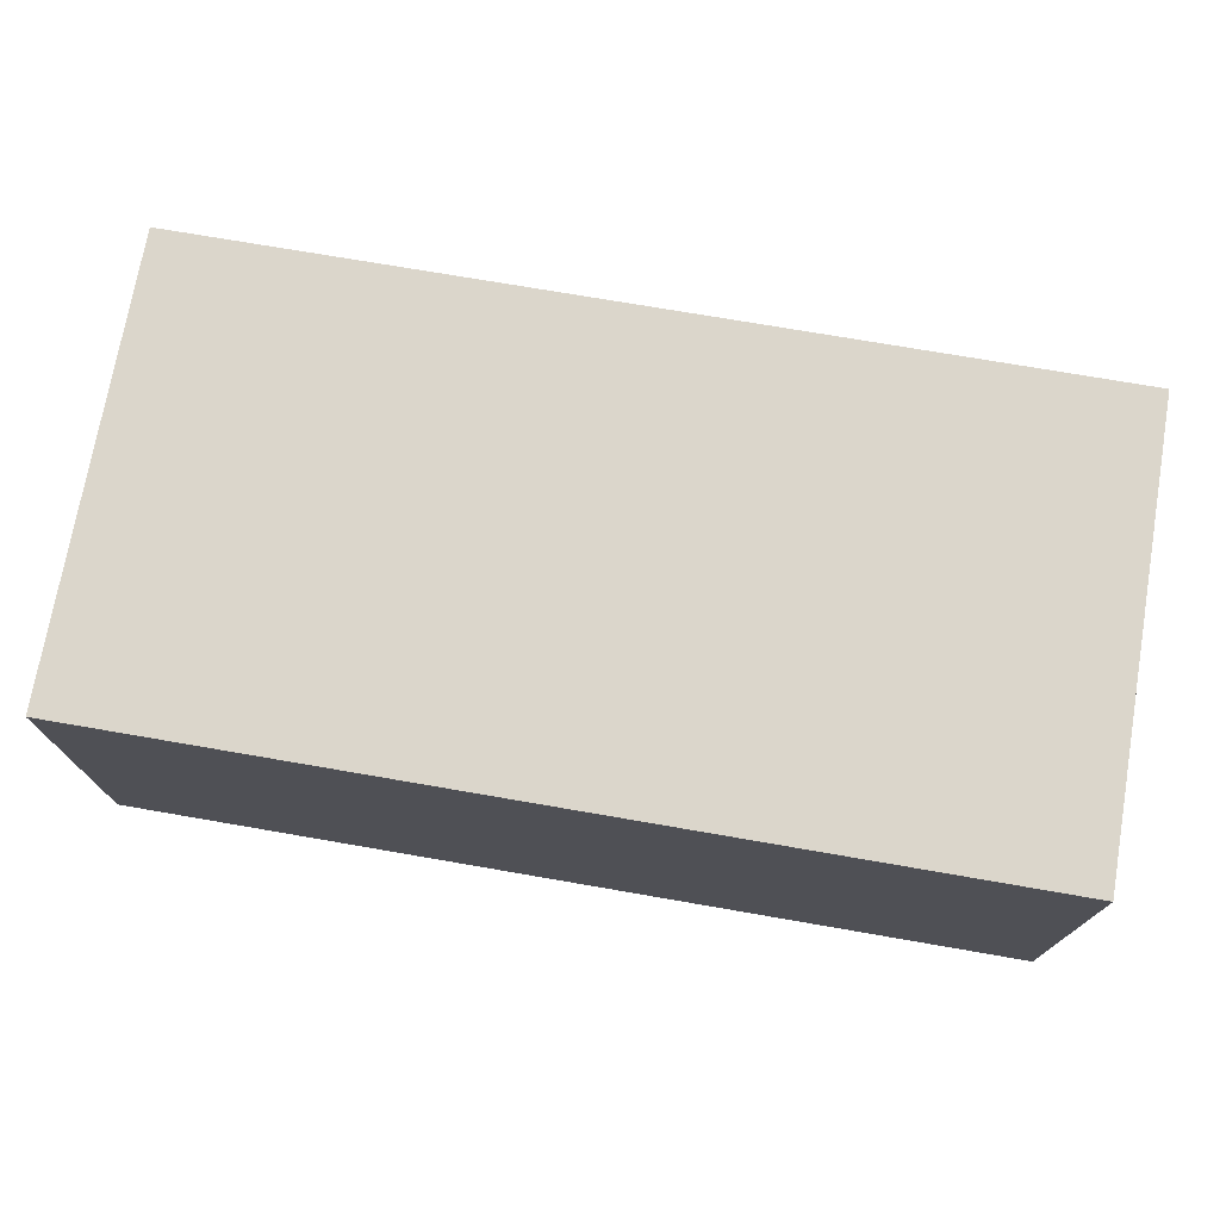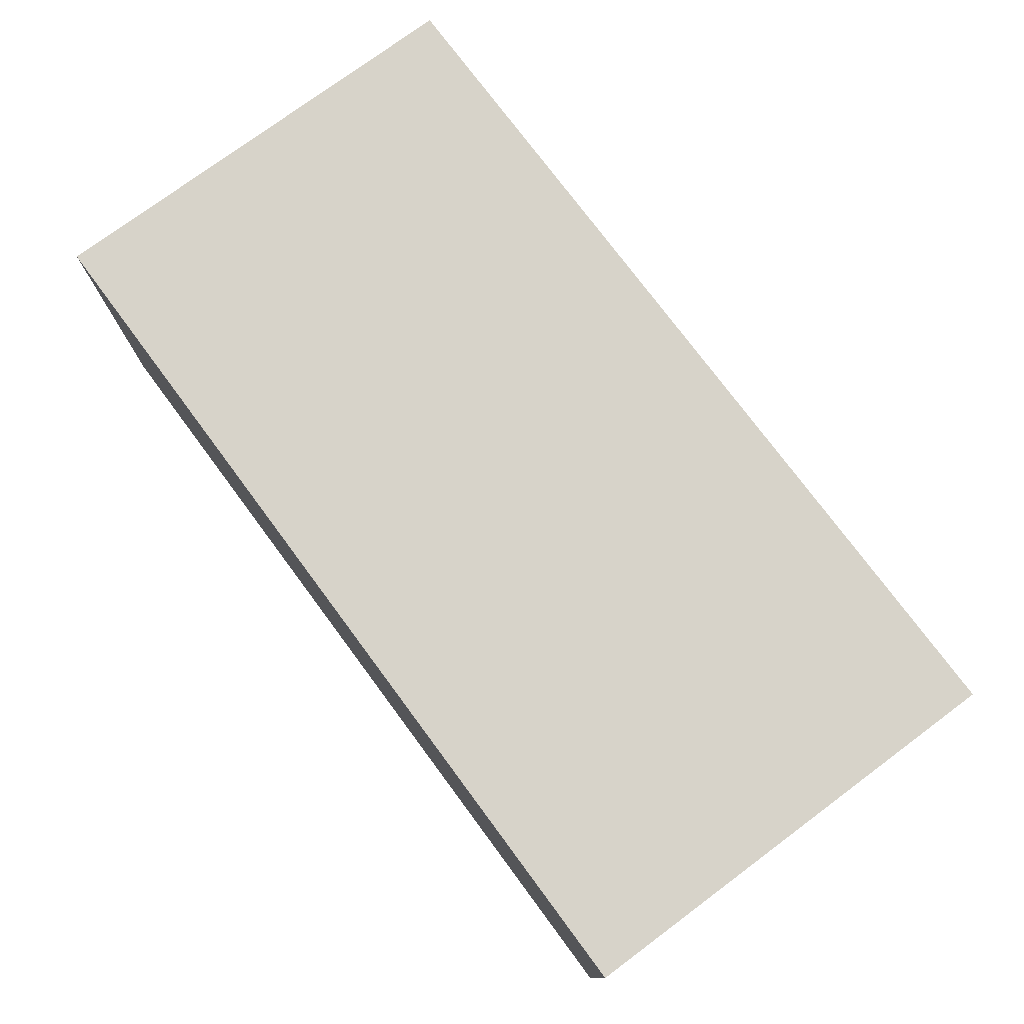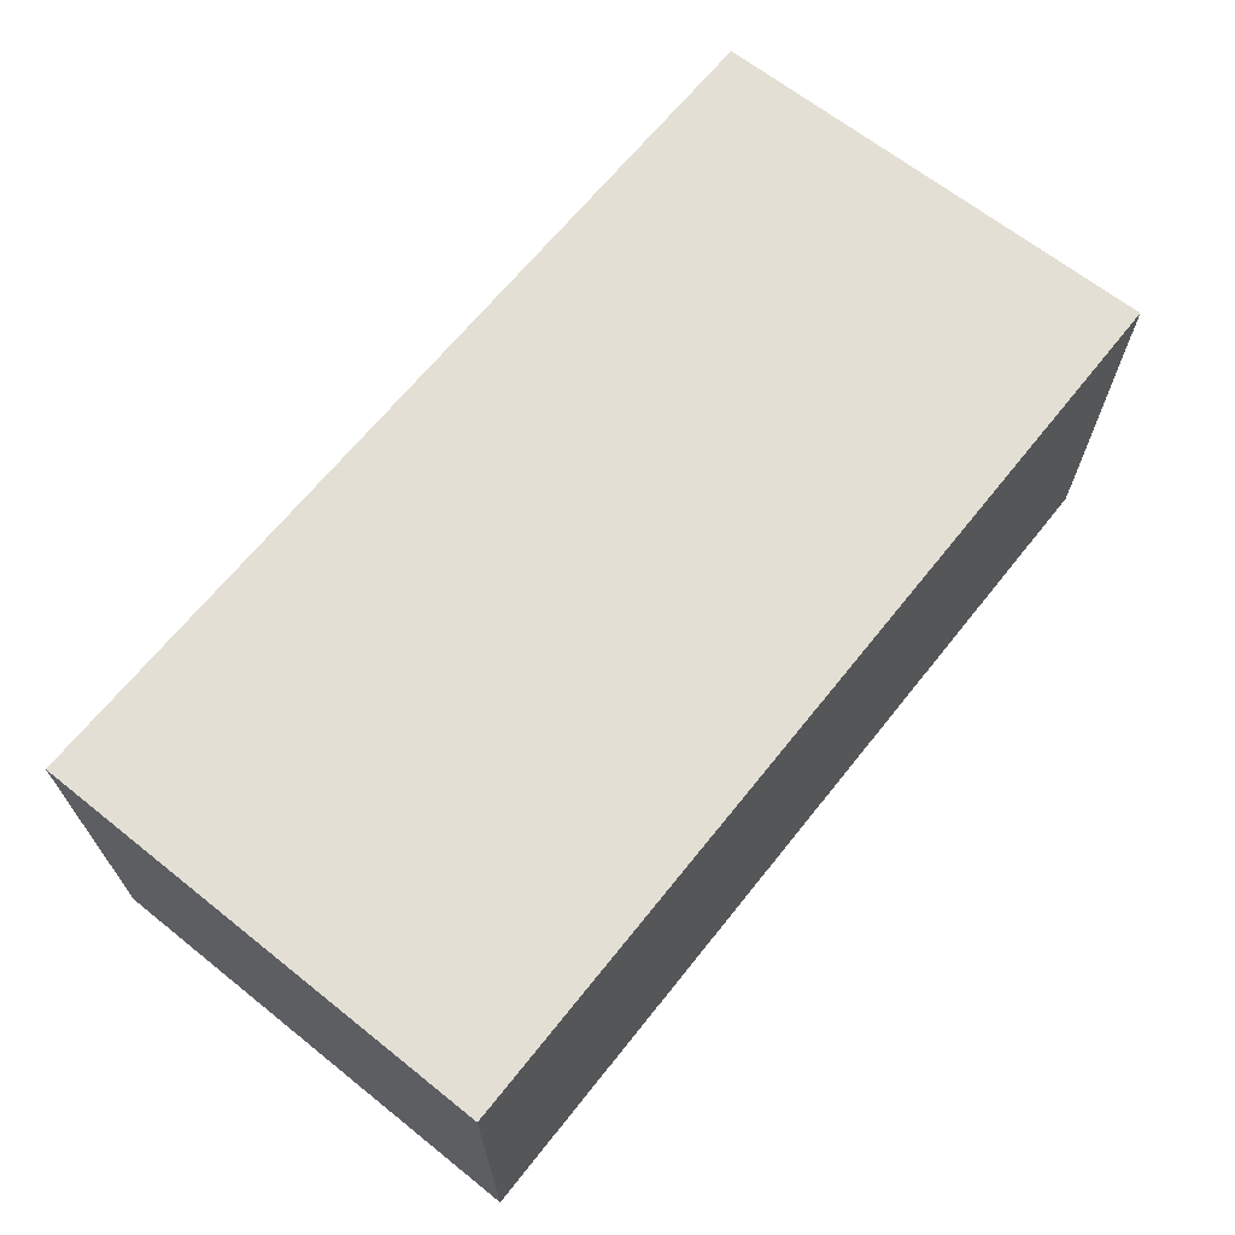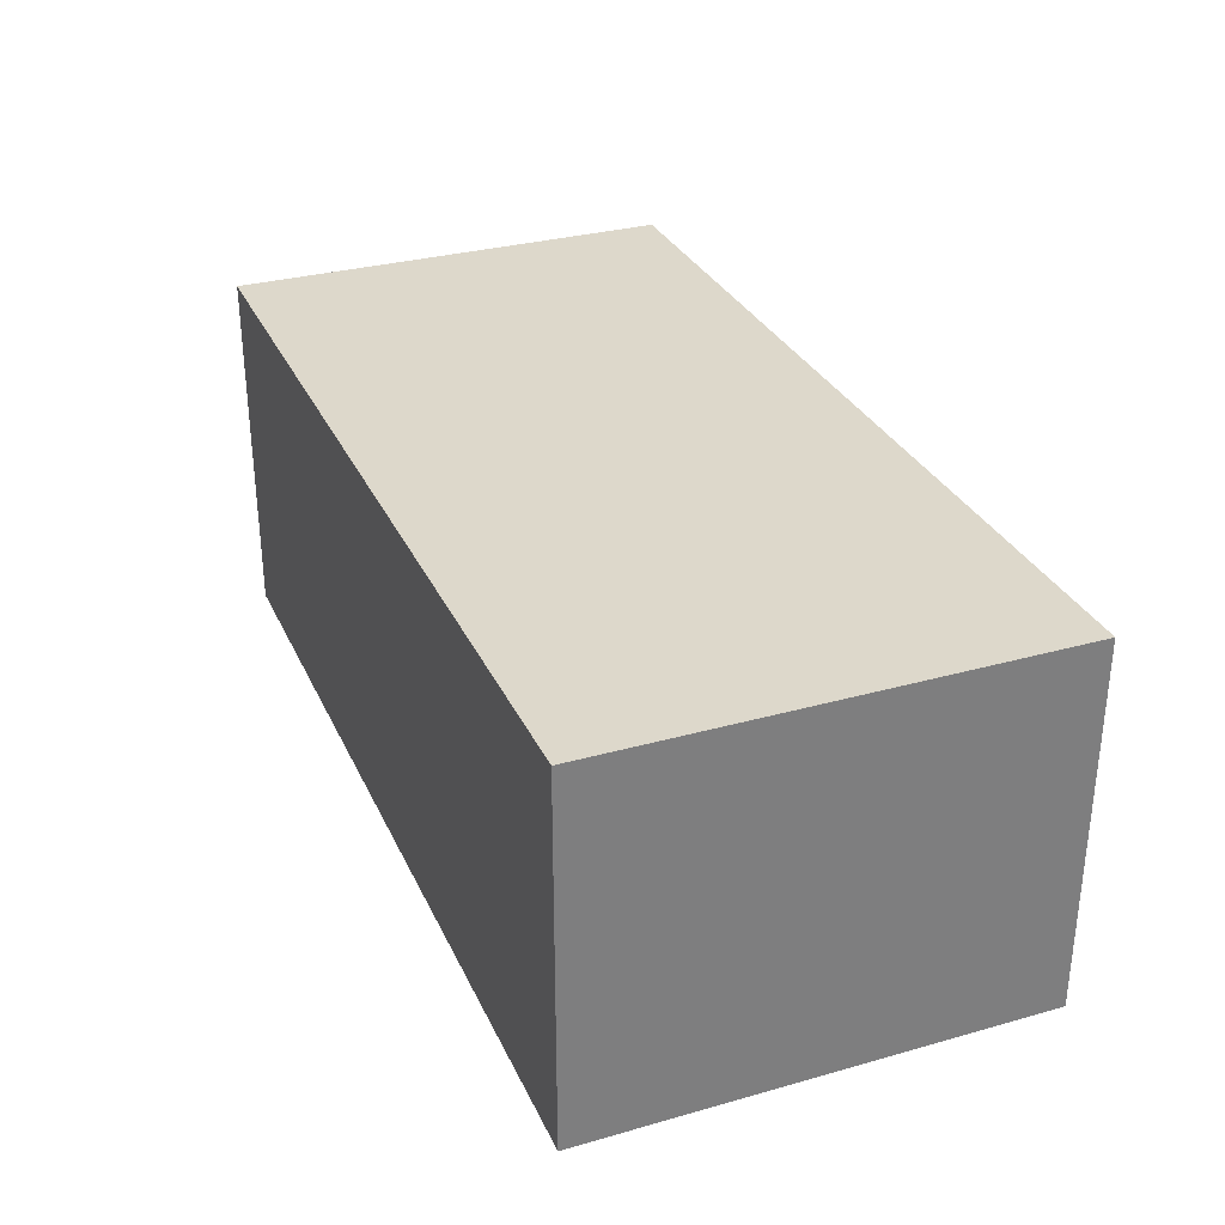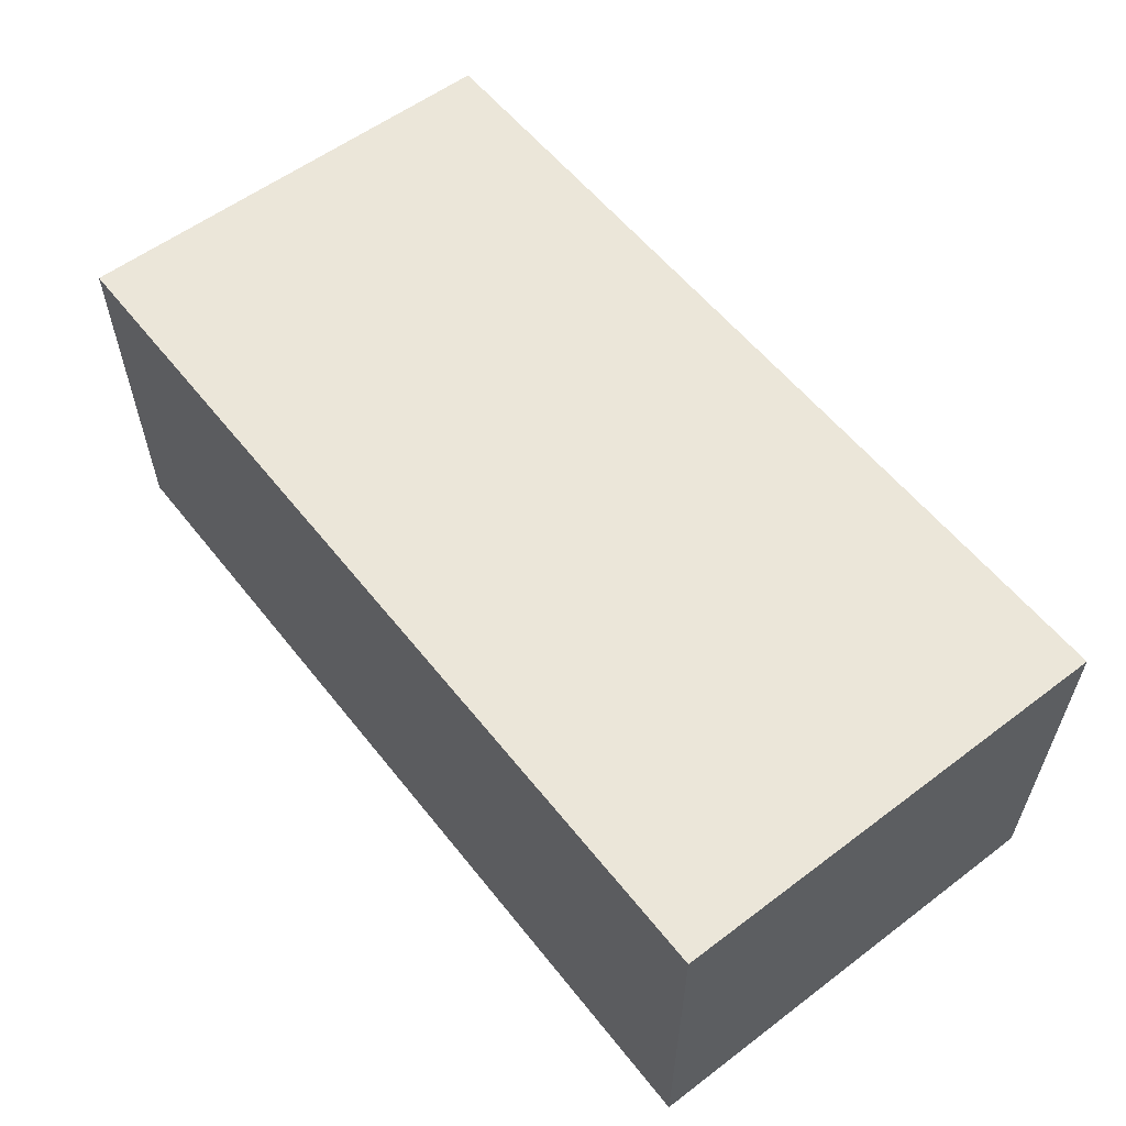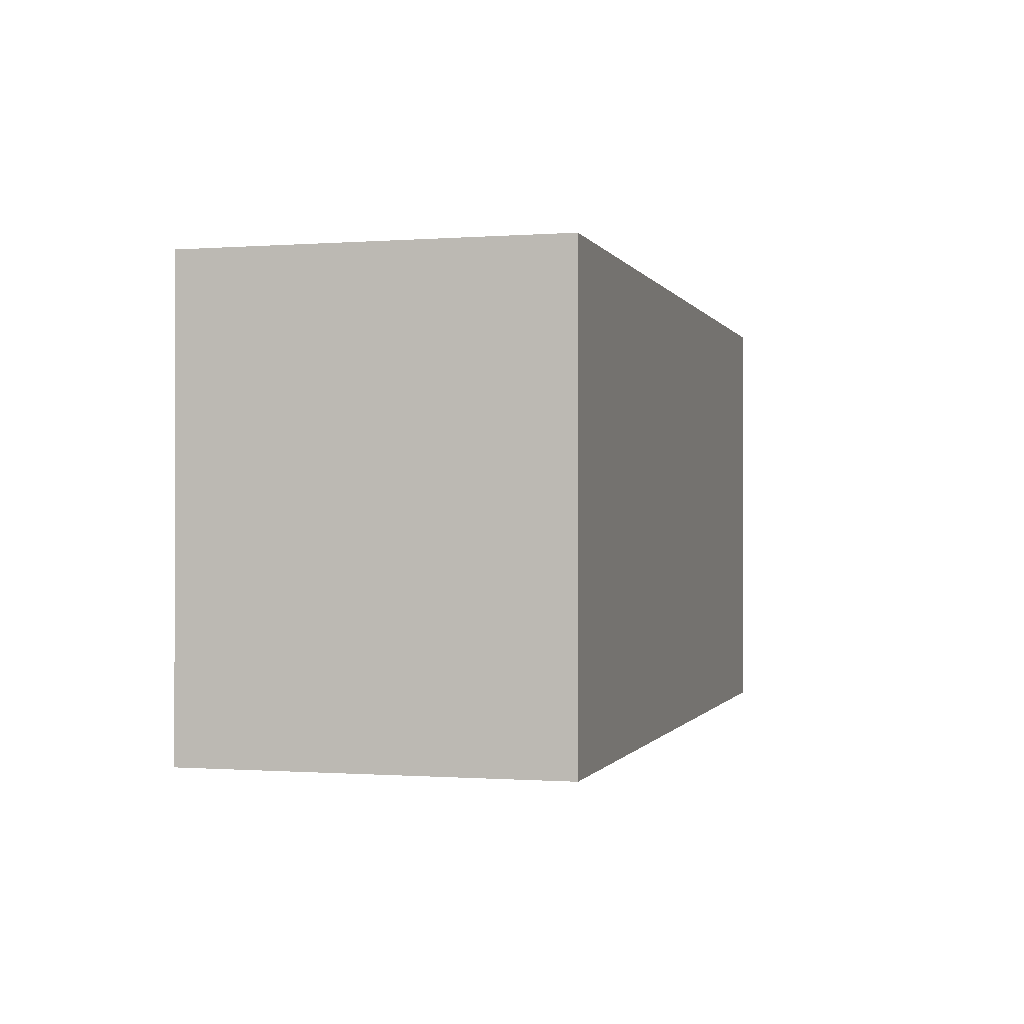
<metadata>
{"format":"obj","ext":"obj","renderer":"f3d","projection":"perspective","resolution":1024,"background":"white","views":[{"elev":73.5,"azim":9.8,"up":"+Y"},{"elev":76.2,"azim":53.4,"up":"+Y"},{"elev":66.3,"azim":-51.4,"up":"+Y"},{"elev":31.1,"azim":-111.8,"up":"+Y"},{"elev":57.5,"azim":-128.0,"up":"+Y"},{"elev":-0.5,"azim":105.4,"up":"+Z"}]}
</metadata>
<code>
v 4 1.6 0
v 0 1.6 0
v 0 1.6 2
v 4 1.6 2
v 4 0 0
v 4 1.6 0
v 4 1.6 2
v 4 0 2
v 0 0 0
v 4 0 0
v 4 0 2
v 0 0 2
v 0 1.6 0
v 0 0 0
v 0 0 2
v 0 1.6 2
v 0 1.6 2
v 0 0 2
v 4 0 2
v 4 1.6 2
v 0 0 0
v 0 1.6 0
v 4 1.6 0
v 4 0 0
g 4da4878c-e32c-11ea-9fd7-54bf646e7e1f
f 1 2 4
f 4 2 3
g 4da4ae90-e32c-11ea-bd4a-54bf646e7e1f
f 5 6 8
f 8 6 7
g 4da4d59e-e32c-11ea-9377-54bf646e7e1f
f 9 10 12
f 12 10 11
g 4da523a4-e32c-11ea-aa89-54bf646e7e1f
f 13 14 16
f 16 14 15
g 4da571ca-e32c-11ea-b64a-54bf646e7e1f
f 18 19 17
f 17 19 20
g 4da598e4-e32c-11ea-9fd5-54bf646e7e1f
f 22 23 21
f 21 23 24

</code>
